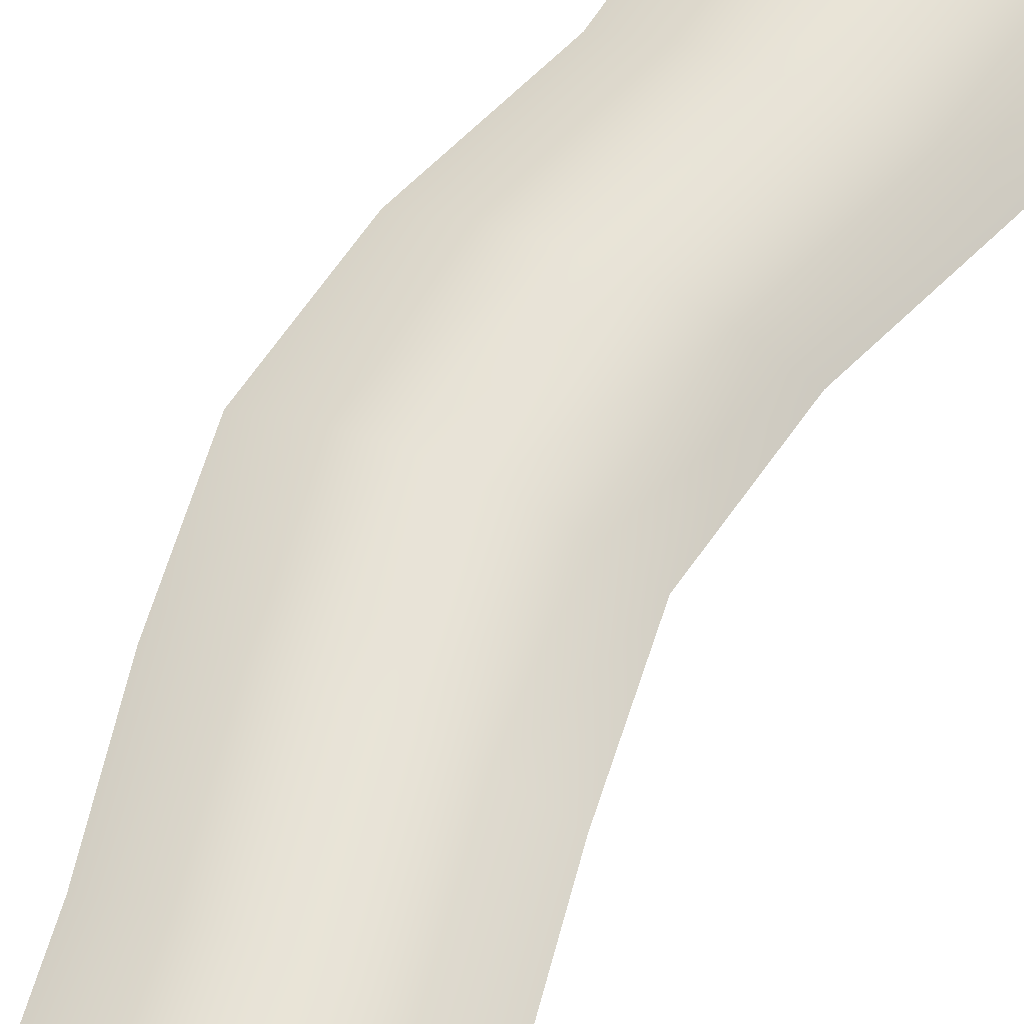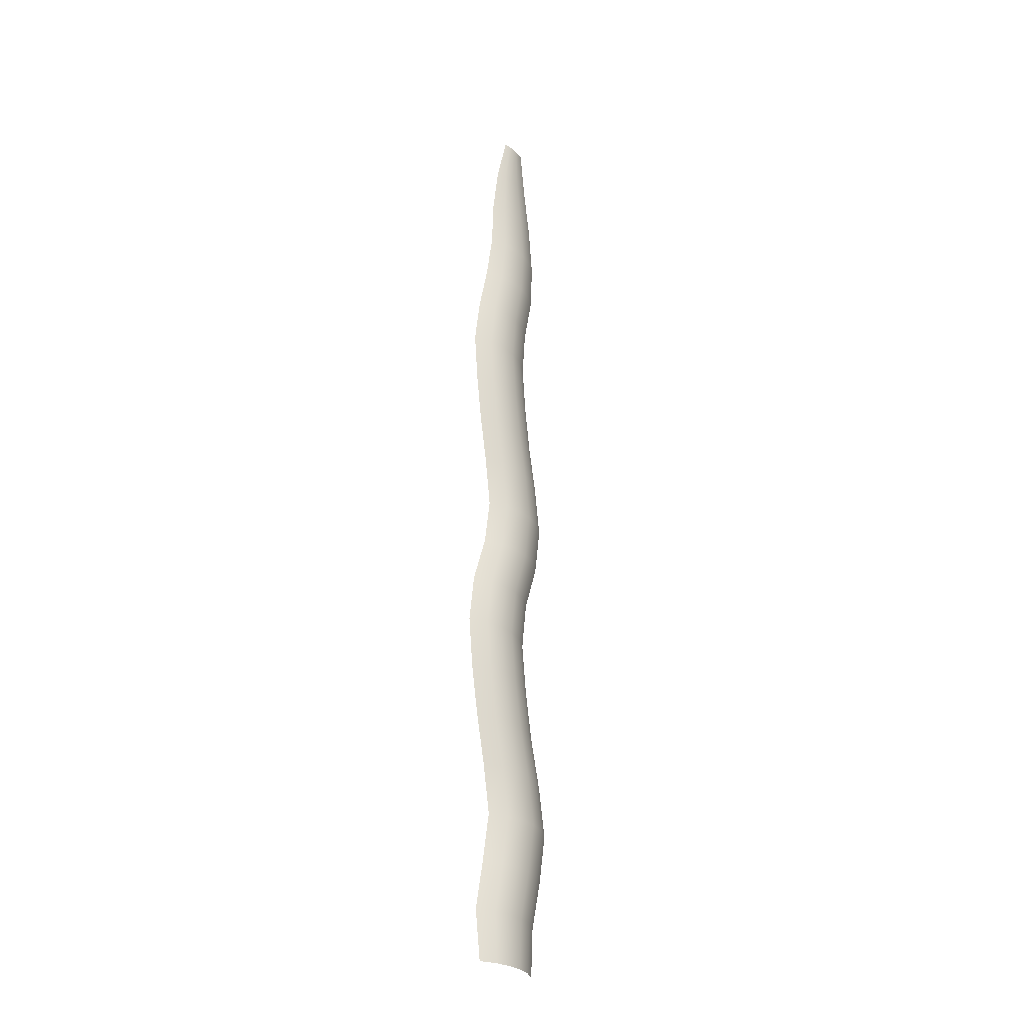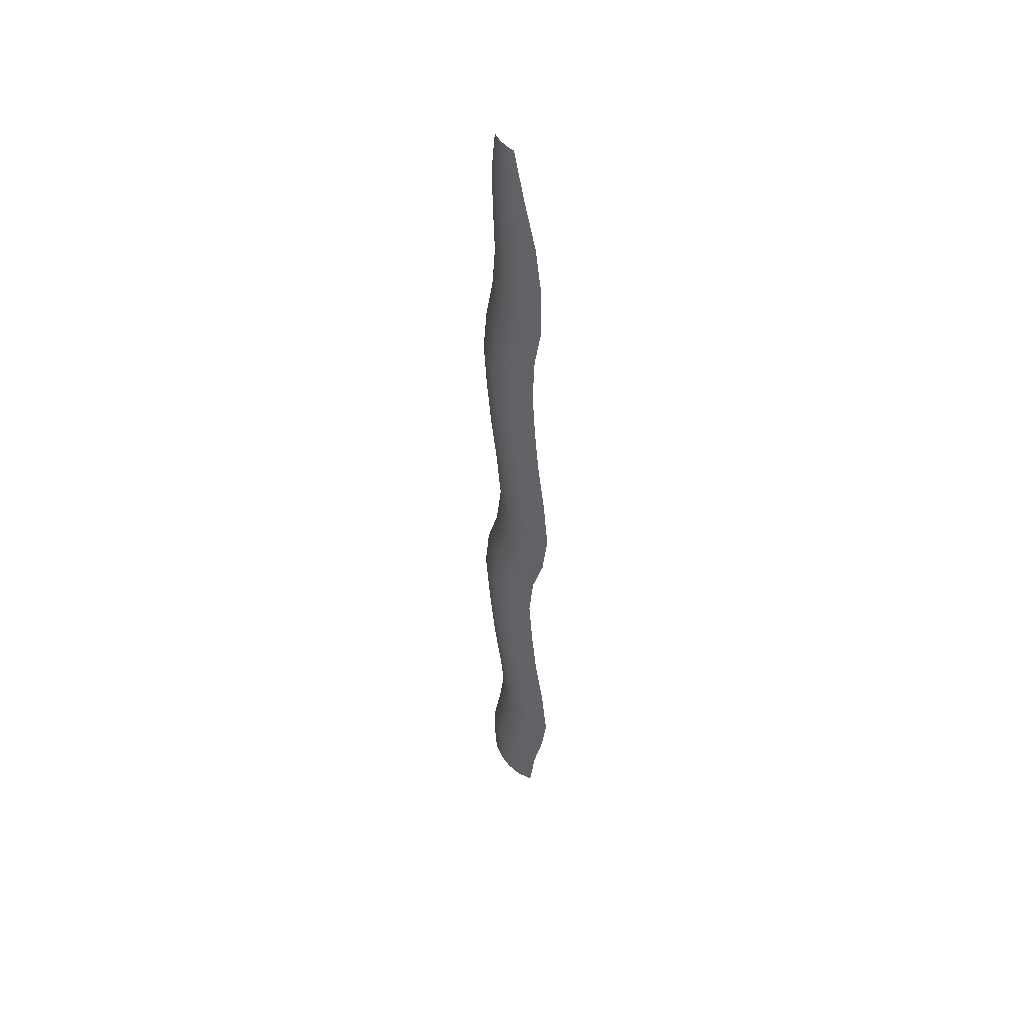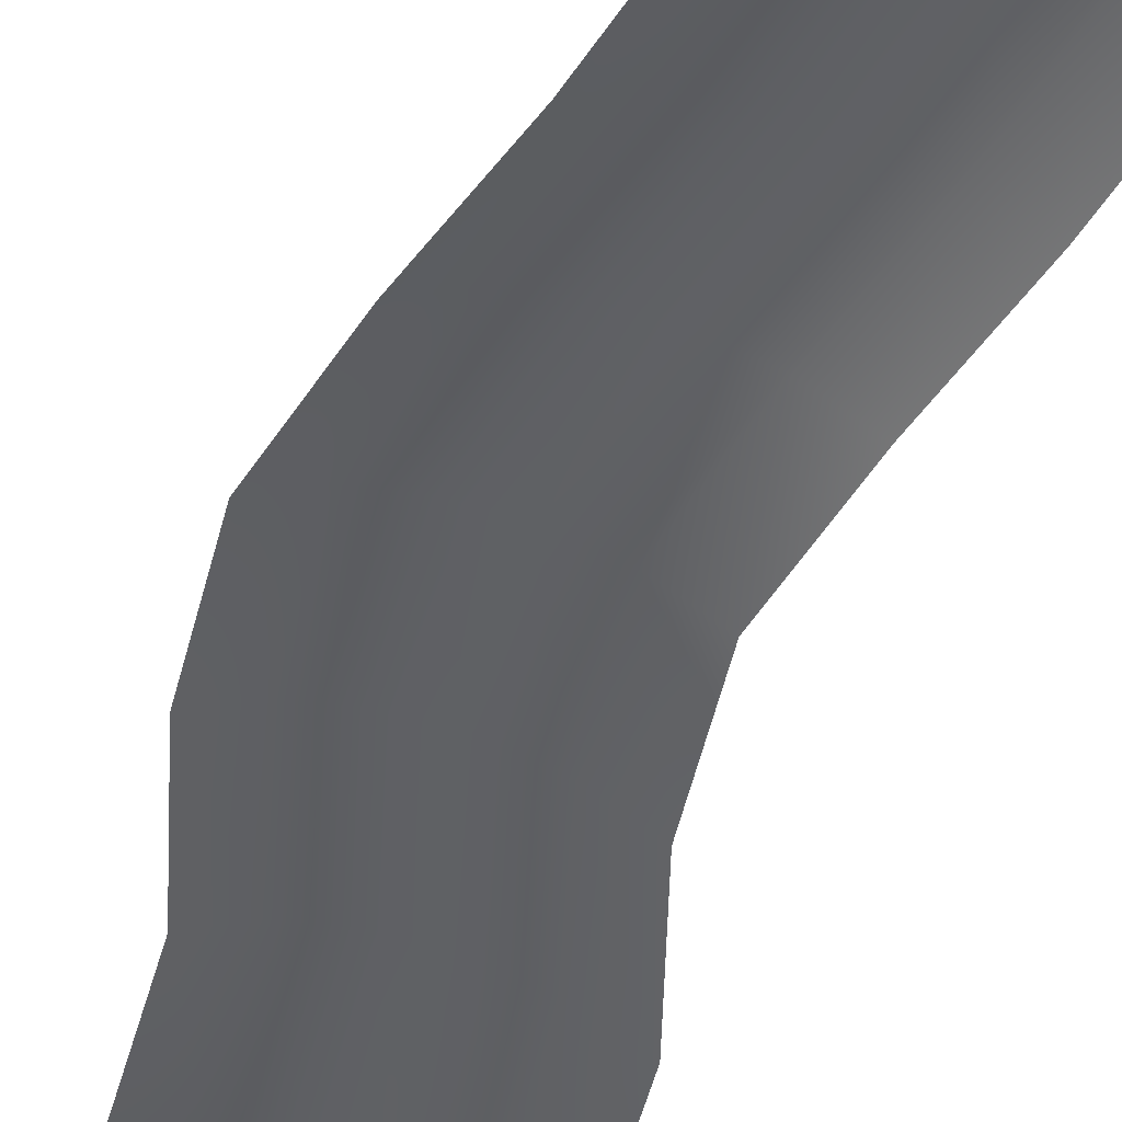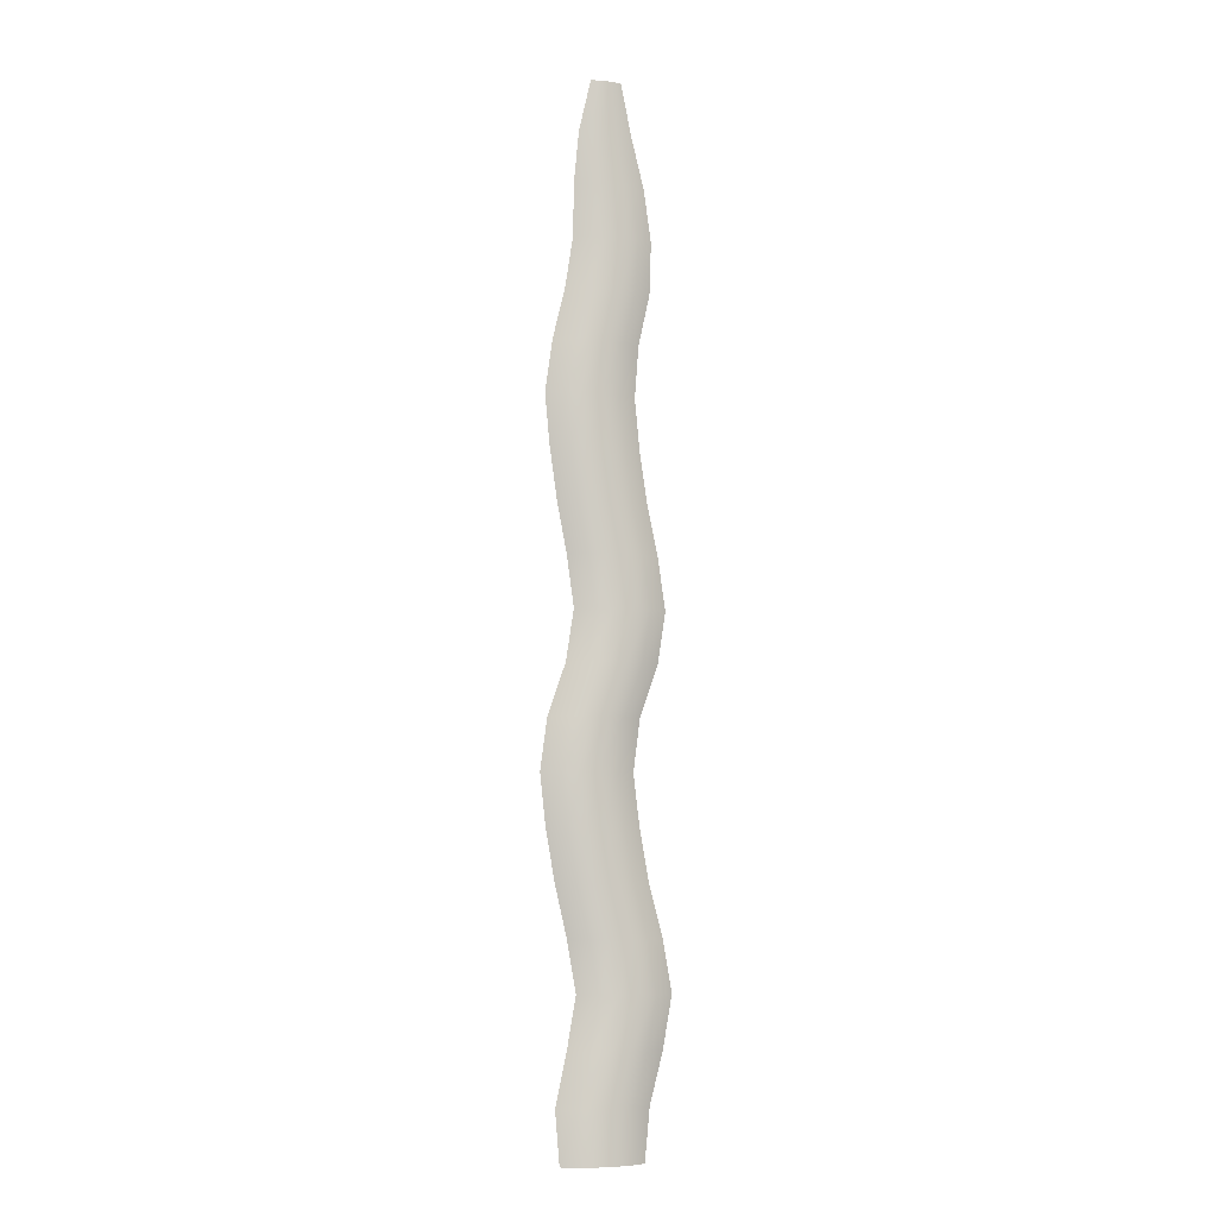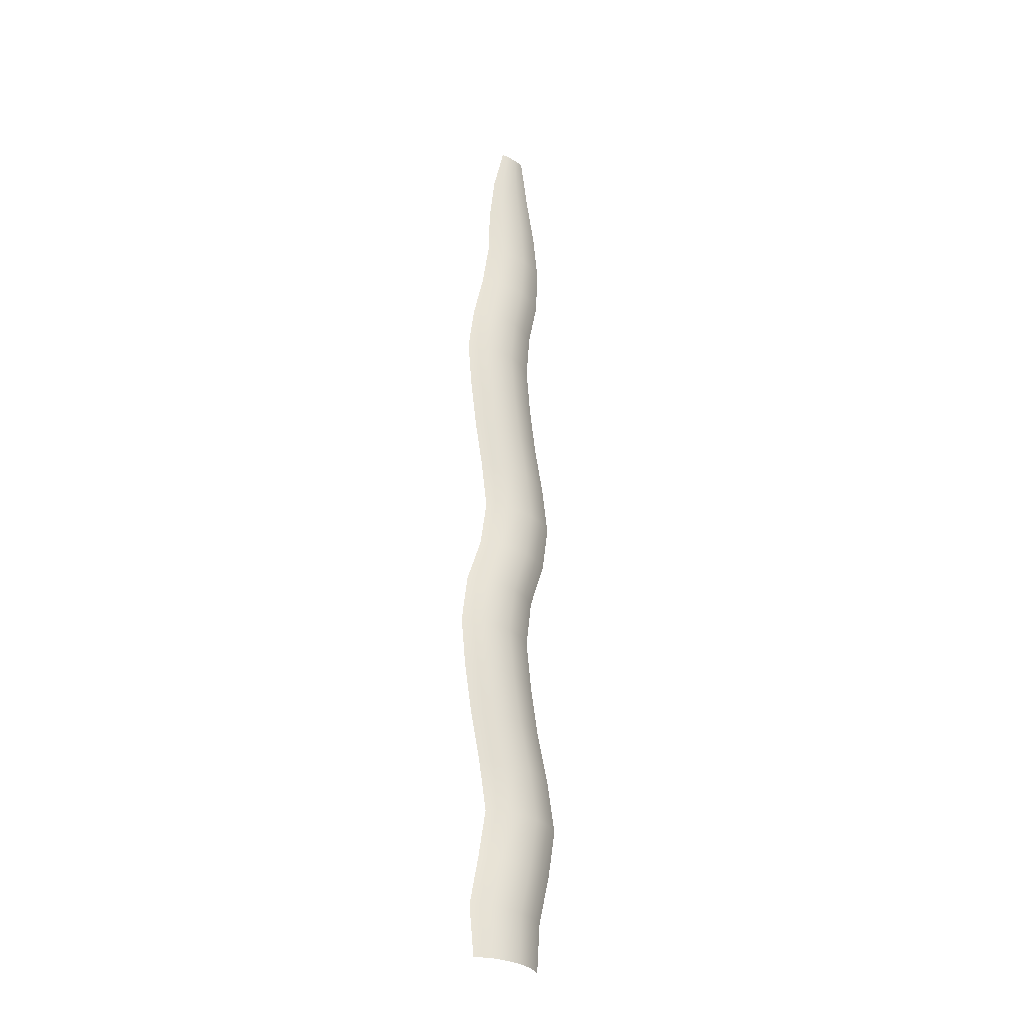
<metadata>
{"format":"obj","ext":"obj","renderer":"f3d","projection":"perspective","resolution":1024,"background":"white","views":[{"elev":61.5,"azim":-154.8,"up":"+Z"},{"elev":-28.8,"azim":-52.1,"up":"+Y"},{"elev":49.5,"azim":55.5,"up":"+Y"},{"elev":-45.4,"azim":159.0,"up":"+Z"},{"elev":-6.9,"azim":-18.1,"up":"+Y"},{"elev":-30.8,"azim":-41.0,"up":"+Y"}]}
</metadata>
<code>
o Wavy_Seaweed_Plane.001
v -0.3485 0.001255 -0.04548
v 0.3485 0.001255 -0.04548
v -0.1305 8.718 0.03548
v 0.1305 8.718 0.03548
v -0.3201 6.974 -0.05265
v -0.3809 5.231 -0.06267
v -0.4542 3.488 -0.06491
v -0.2862 1.745 -0.07063
v -0.2091 0.001255 0.02392
v -0.0697 0.001255 0.0512
v 0.0697 0.001255 0.0512
v 0.2091 0.001255 0.02392
v 0.5111 1.745 -0.07063
v 0.3209 3.488 -0.06491
v 0.3855 5.231 -0.06267
v 0.406 6.974 -0.05255
v 0.07833 8.718 0.04713
v 0.02611 8.718 0.0512
v -0.02611 8.718 0.0512
v -0.07833 8.718 0.04713
v -0.1268 1.745 0.01607
v -0.2991 3.488 0.01788
v -0.2276 5.231 0.01858
v -0.1748 6.974 0.02172
v 0.0327 1.745 0.0512
v -0.1441 3.488 0.0512
v -0.07434 5.231 0.0512
v -0.02956 6.974 0.0512
v 0.1922 1.745 0.0512
v 0.0109 3.488 0.0512
v 0.07893 5.231 0.0512
v 0.1157 6.974 0.0512
v 0.3516 1.745 0.01607
v 0.1659 3.488 0.01788
v 0.2322 5.231 0.01858
v 0.2609 6.974 0.02174
v 0.3504 7.846 -0.0243
v -0.2556 7.846 -0.02446
v -0.1343 7.846 0.03027
v -0.01304 7.846 0.0512
v 0.1082 7.846 0.0512
v 0.2293 7.846 0.0303
v -0.4837 6.103 -0.06211
v 0.2804 6.103 -0.06211
v -0.3308 6.103 0.01876
v -0.178 6.103 0.0512
v -0.02521 6.103 0.0512
v 0.1276 6.103 0.01876
v -0.2351 4.359 -0.06491
v 0.54 4.359 -0.06491
v -0.0801 4.359 0.01788
v 0.07492 4.359 0.0512
v 0.2299 4.359 0.0512
v 0.385 4.359 0.01788
v -0.4644 2.616 -0.06661
v 0.3173 2.616 -0.06661
v -0.308 2.616 0.01734
v -0.1517 2.616 0.0512
v 0.00466 2.616 0.0512
v 0.161 2.616 0.01734
v -0.2862 0.8729 -0.07063
v 0.5111 0.8729 -0.07063
v -0.1268 0.8729 0.01607
v 0.0327 0.8729 0.0512
v 0.1922 0.8729 0.0512
v 0.3516 0.8729 0.01607
v 0.2305 8.282 0.006517
v -0.1326 8.282 0.03918
v -0.04178 8.282 0.0512
v 0.04897 8.282 0.0512
v 0.1396 8.282 0.03924
v -0.2233 8.282 0.006513
v -0.2566 7.41 -0.03972
v 0.4163 7.41 -0.03972
v -0.122 7.41 0.02568
v 0.01256 7.41 0.0512
v 0.1471 7.41 0.0512
v 0.2817 7.41 0.02568
v 0.3109 6.538 -0.05496
v -0.2776 6.538 0.02099
v -0.1305 6.538 0.0512
v 0.01664 6.538 0.0512
v 0.1638 6.538 0.02099
v -0.4247 6.538 -0.05496
v -0.4426 5.667 -0.06211
v 0.3215 5.667 -0.06211
v -0.2898 5.667 0.01876
v -0.1369 5.667 0.0512
v 0.01587 5.667 0.0512
v 0.1687 5.667 0.01876
v 0.4784 4.795 -0.06491
v -0.1417 4.795 0.01788
v 0.0133 4.795 0.0512
v 0.1683 4.795 0.0512
v 0.3233 4.795 0.01788
v -0.2967 4.795 -0.06491
v -0.3021 3.924 -0.06491
v 0.4732 3.924 -0.06502
v -0.1471 3.924 0.01788
v 0.007917 3.924 0.0512
v 0.1629 3.924 0.0512
v 0.318 3.924 0.01788
v 0.2652 3.052 -0.06545
v -0.3566 3.052 0.01771
v -0.2011 3.052 0.0512
v -0.04568 3.052 0.0512
v 0.1098 3.052 0.01771
v -0.512 3.052 -0.06545
v -0.3883 2.18 -0.06681
v 0.3942 2.18 -0.06681
v -0.2318 2.18 0.01728
v -0.0753 2.18 0.0512
v 0.0812 2.18 0.0512
v 0.2377 2.18 0.01728
v 0.5874 1.309 -0.07063
v -0.05047 1.309 0.01607
v 0.109 1.309 0.0512
v 0.2685 1.309 0.0512
v 0.4279 1.309 0.01607
v -0.2099 1.309 -0.07063
v -0.3801 0.4371 -0.06545
v 0.3971 0.4371 -0.06544
v -0.2246 0.4371 0.01771
v -0.06919 0.4371 0.0512
v 0.08625 0.4371 0.0512
v 0.2417 0.4371 0.01771
f 71 67 4 17
f 72 68 20 3
f 68 69 19 20
f 69 70 18 19
f 70 71 17 18
f 120 116 21 8
f 108 104 22 7
f 96 92 23 6
f 84 80 24 5
f 116 117 25 21
f 104 105 26 22
f 92 93 27 23
f 80 81 28 24
f 117 118 29 25
f 105 106 30 26
f 93 94 31 27
f 81 82 32 28
f 118 119 33 29
f 106 107 34 30
f 94 95 35 31
f 82 83 36 32
f 119 115 13 33
f 107 103 14 34
f 95 91 15 35
f 83 79 16 36
f 77 78 42 41
f 76 77 41 40
f 75 76 40 39
f 73 75 39 38
f 78 74 37 42
f 90 86 44 48
f 89 90 48 47
f 88 89 47 46
f 87 88 46 45
f 85 87 45 43
f 102 98 50 54
f 101 102 54 53
f 100 101 53 52
f 99 100 52 51
f 97 99 51 49
f 114 110 56 60
f 113 114 60 59
f 112 113 59 58
f 111 112 58 57
f 109 111 57 55
f 126 122 62 66
f 125 126 66 65
f 124 125 65 64
f 123 124 64 63
f 121 123 63 61
f 41 42 71 70
f 40 41 70 69
f 39 40 69 68
f 38 39 68 72
f 42 37 67 71
f 36 16 74 78
f 5 24 75 73
f 24 28 76 75
f 28 32 77 76
f 32 36 78 77
f 48 44 79 83
f 47 48 83 82
f 46 47 82 81
f 45 46 81 80
f 43 45 80 84
f 6 23 87 85
f 23 27 88 87
f 27 31 89 88
f 31 35 90 89
f 35 15 86 90
f 54 50 91 95
f 53 54 95 94
f 52 53 94 93
f 51 52 93 92
f 49 51 92 96
f 7 22 99 97
f 22 26 100 99
f 26 30 101 100
f 30 34 102 101
f 34 14 98 102
f 60 56 103 107
f 59 60 107 106
f 58 59 106 105
f 57 58 105 104
f 55 57 104 108
f 8 21 111 109
f 21 25 112 111
f 25 29 113 112
f 29 33 114 113
f 33 13 110 114
f 66 62 115 119
f 65 66 119 118
f 64 65 118 117
f 63 64 117 116
f 61 63 116 120
f 1 9 123 121
f 9 10 124 123
f 10 11 125 124
f 11 12 126 125
f 12 2 122 126

</code>
